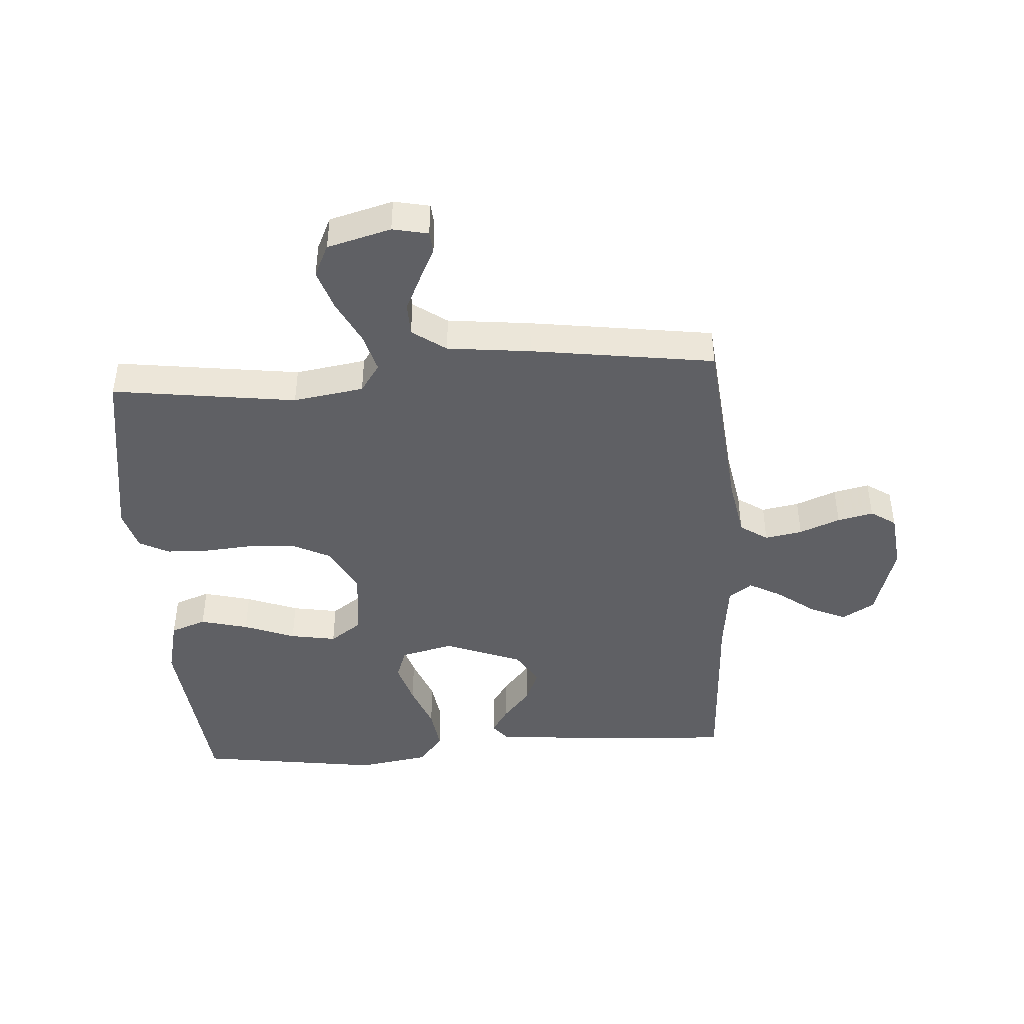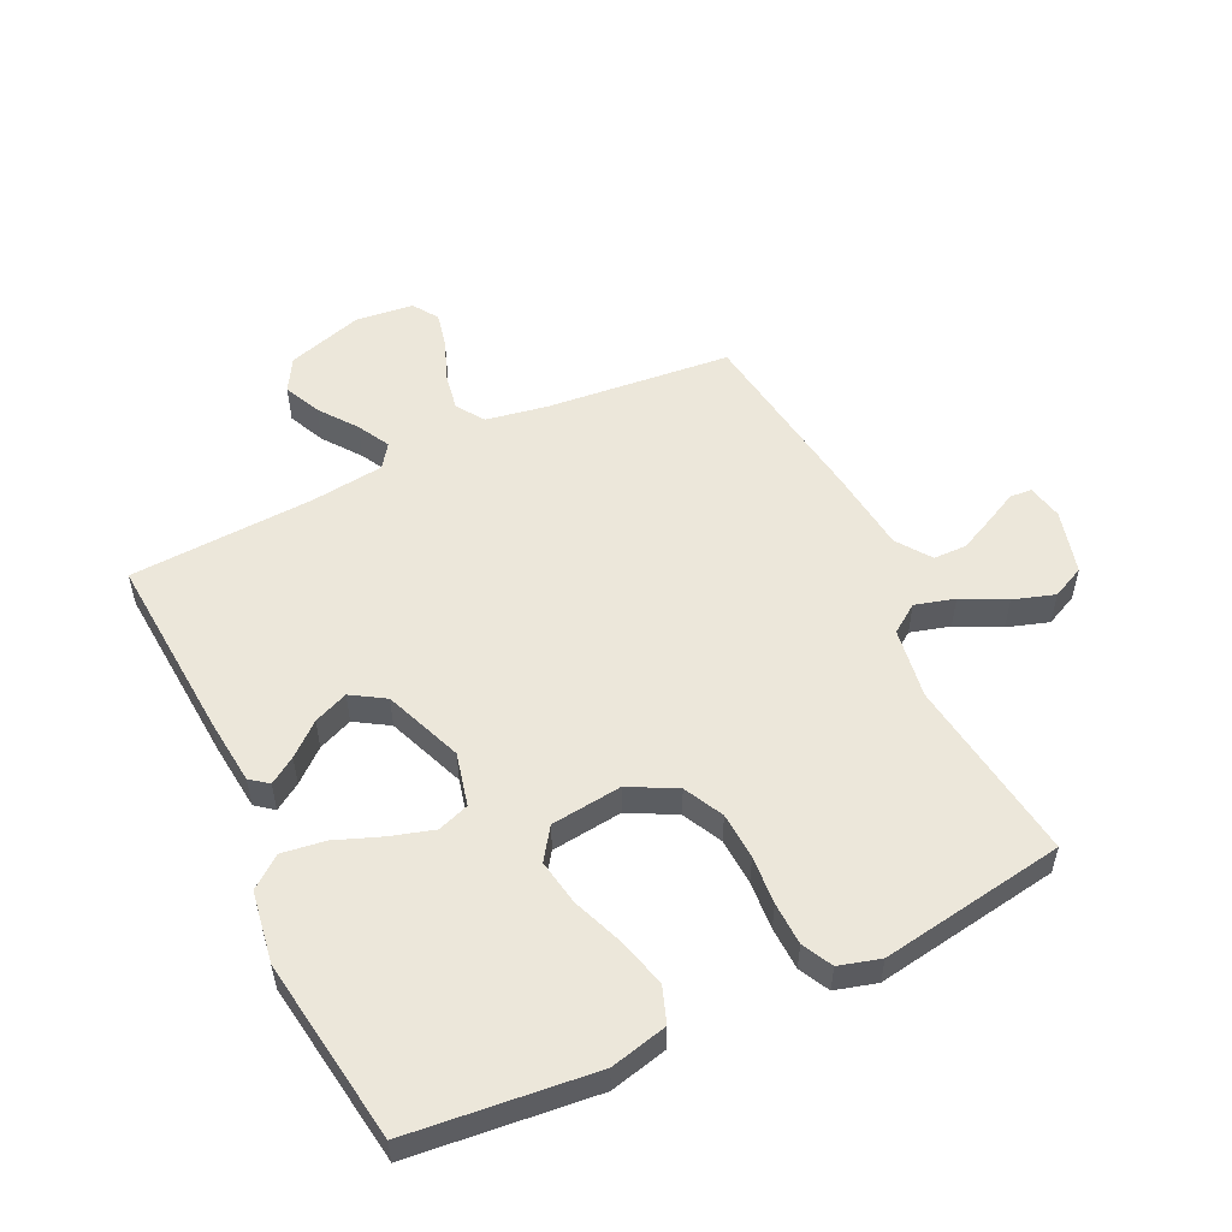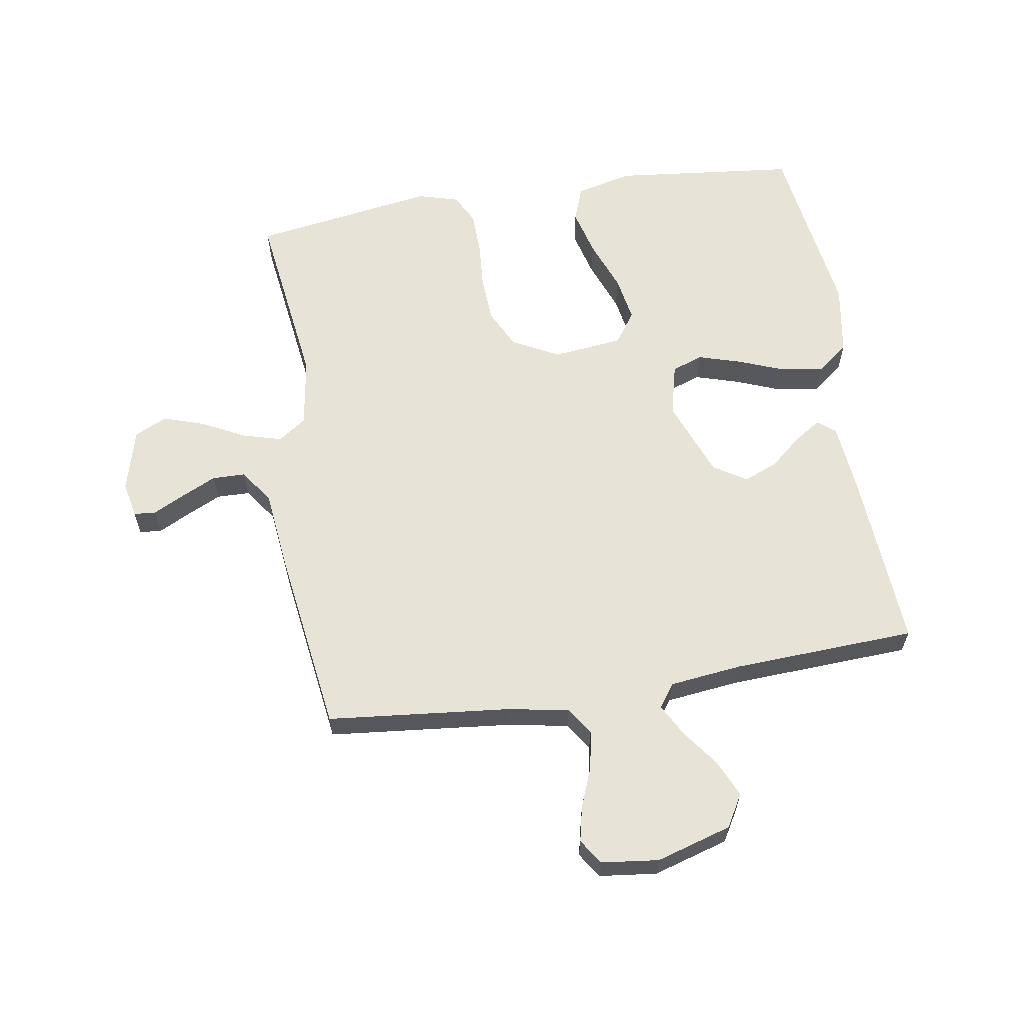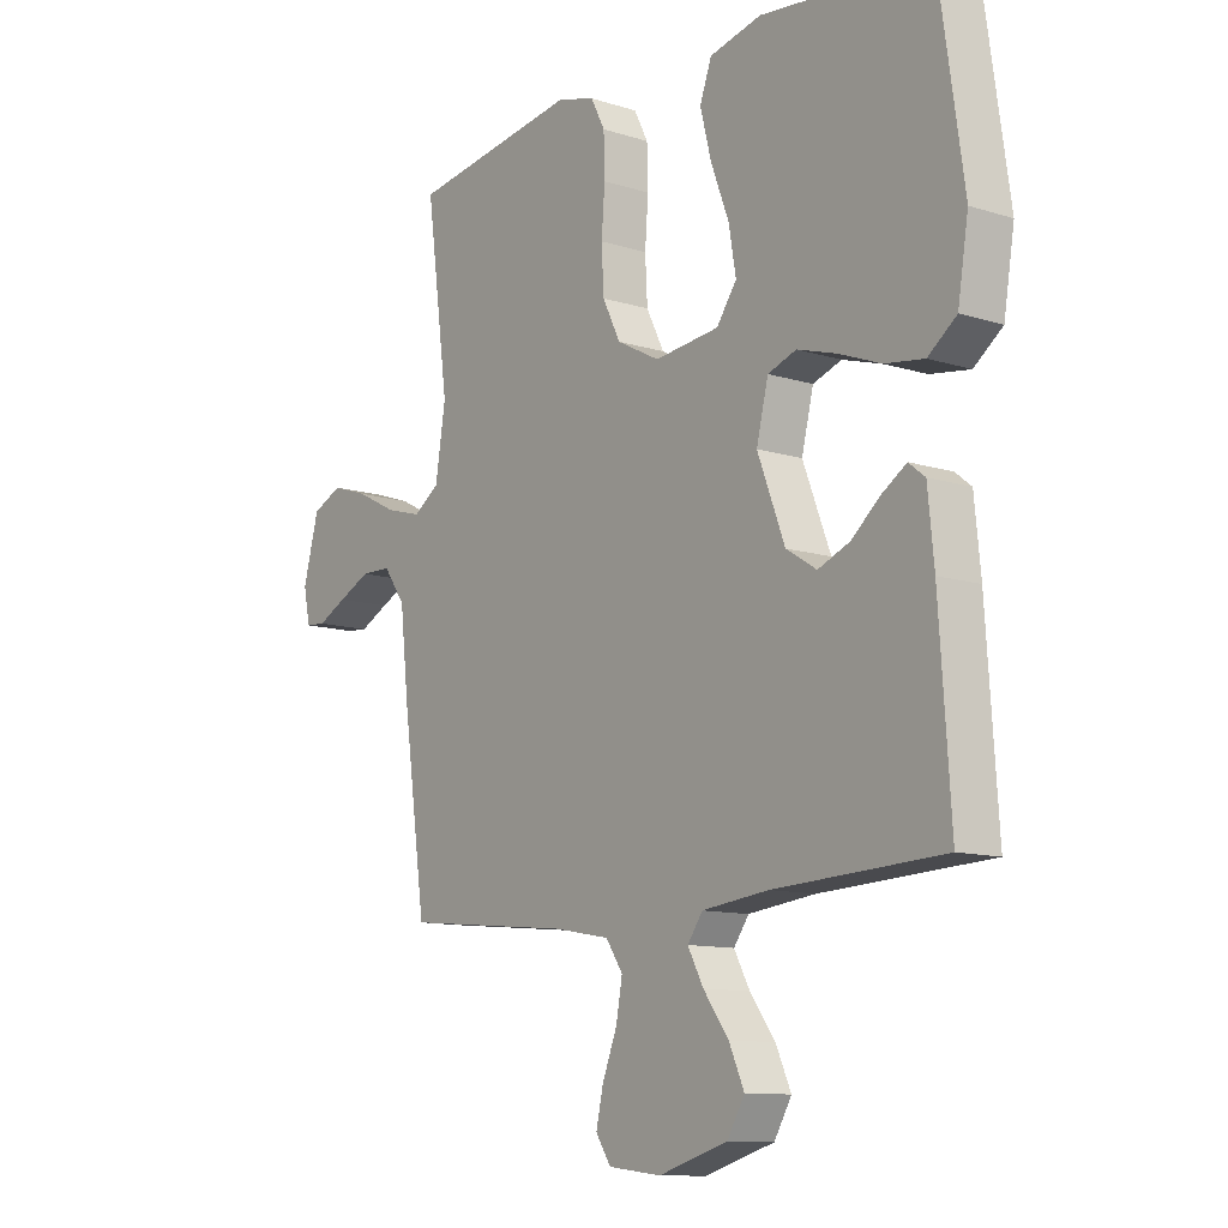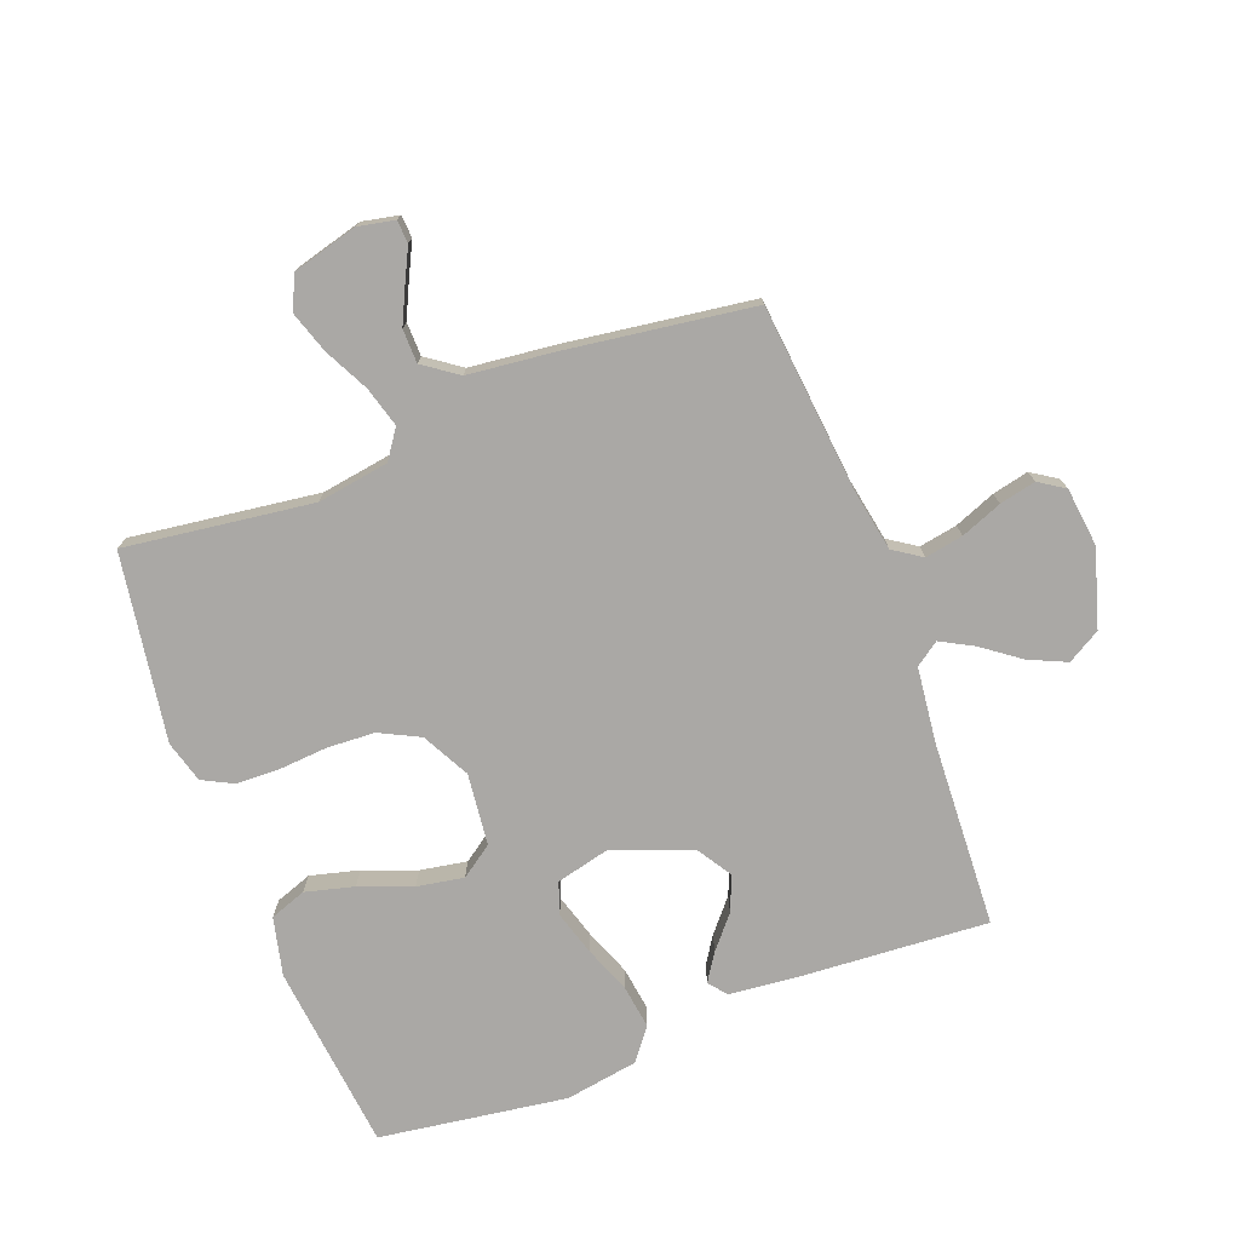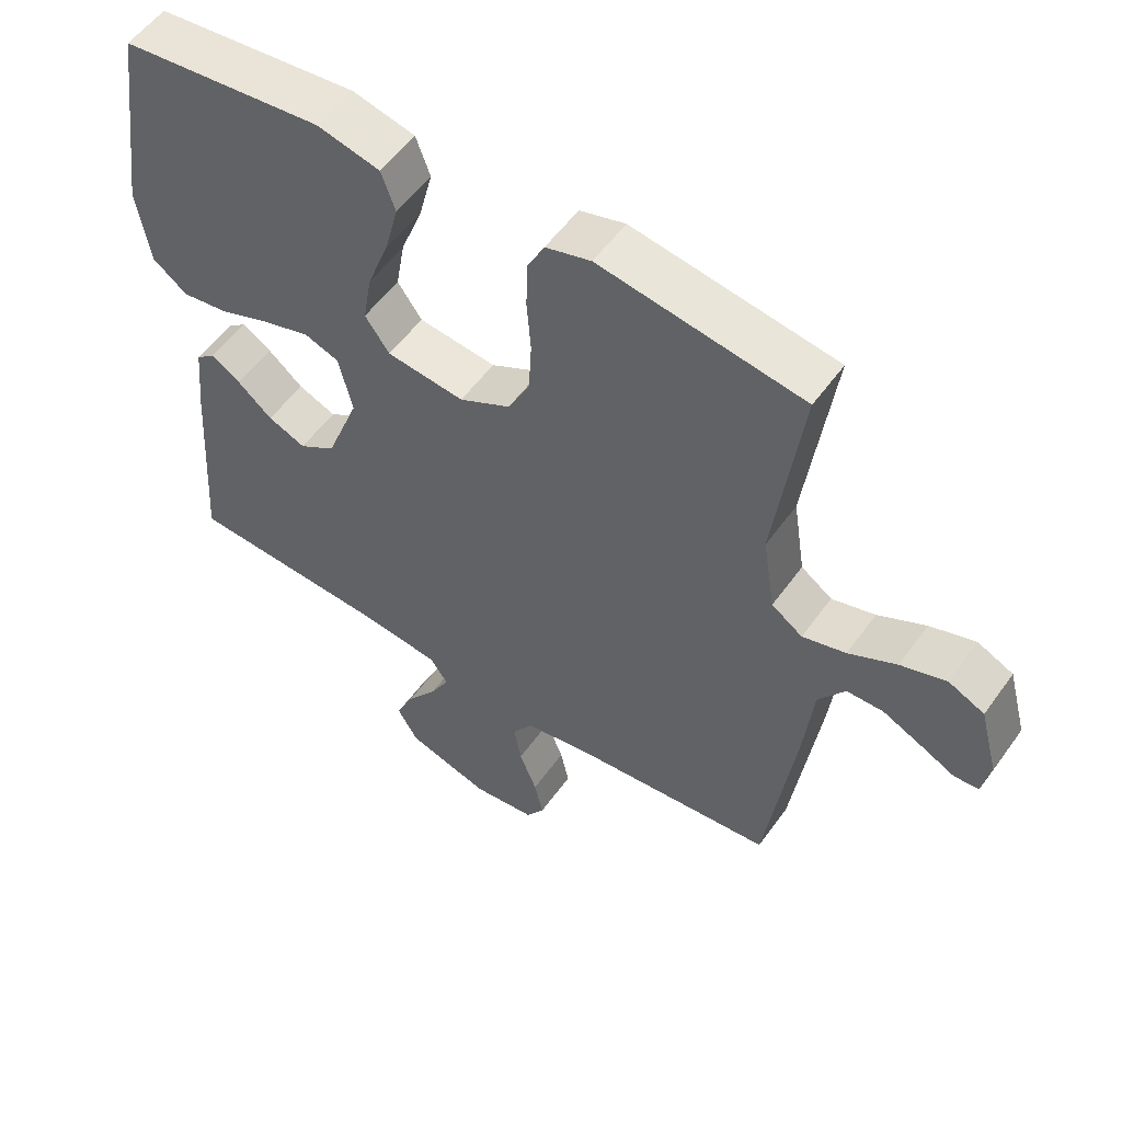
<metadata>
{"format":"obj","ext":"obj","renderer":"f3d","projection":"perspective","resolution":1024,"background":"white","views":[{"elev":-44.2,"azim":93.9,"up":"+Y"},{"elev":54.0,"azim":-25.7,"up":"+Y"},{"elev":62.1,"azim":170.9,"up":"+Y"},{"elev":-11.2,"azim":-127.6,"up":"+Z"},{"elev":-75.2,"azim":110.8,"up":"+Y"},{"elev":54.7,"azim":35.0,"up":"+Z"}]}
</metadata>
<code>
v -0.5 0.07 0.5
v -0.2 0.07 0.532
v -0.107 0.07 0.51
v -0.086 0.07 0.452
v -0.106 0.07 0.374
v -0.138 0.07 0.29
v -0.151 0.07 0.215
v -0.115 0.07 0.164
v 0 0.07 0.151
v 0.076 0.07 0.191
v 0.108 0.07 0.255
v 0.112 0.07 0.331
v 0.106 0.07 0.409
v 0.108 0.07 0.479
v 0.133 0.07 0.528
v 0.2 0.07 0.547
v 0.5 0.07 0.5
v 0.46 0.07 0.2
v 0.478 0.07 0.085
v 0.524 0.07 0.053
v 0.588 0.07 0.071
v 0.659 0.07 0.107
v 0.726 0.07 0.129
v 0.779 0.07 0.104
v 0.807 0.07 0
v 0.795 0.07 -0.058
v 0.759 0.07 -0.061
v 0.707 0.07 -0.035
v 0.65 0.07 -0.008
v 0.596 0.07 -0.009
v 0.557 0.07 -0.064
v 0.542 0.07 -0.2
v 0.5 0.07 -0.5
v 0.2 0.07 -0.53
v 0.101 0.07 -0.548
v 0.071 0.07 -0.593
v 0.082 0.07 -0.654
v 0.108 0.07 -0.72
v 0.121 0.07 -0.778
v 0.094 0.07 -0.819
v 0 0.07 -0.83
v -0.123 0.07 -0.793
v -0.154 0.07 -0.74
v -0.127 0.07 -0.68
v -0.082 0.07 -0.619
v -0.054 0.07 -0.567
v -0.081 0.07 -0.529
v -0.2 0.07 -0.515
v -0.5 0.07 -0.5
v -0.48 0.07 -0.2
v -0.469 0.07 -0.089
v -0.44 0.07 -0.066
v -0.397 0.07 -0.094
v -0.345 0.07 -0.138
v -0.289 0.07 -0.161
v -0.235 0.07 -0.127
v -0.186 0.07 0
v -0.207 0.07 0.086
v -0.258 0.07 0.104
v -0.328 0.07 0.083
v -0.403 0.07 0.054
v -0.473 0.07 0.044
v -0.524 0.07 0.083
v -0.543 0.07 0.2
v -0.5 0 0.5
v -0.2 0 0.532
v -0.107 0 0.51
v -0.086 0 0.452
v -0.106 0 0.374
v -0.138 0 0.29
v -0.151 0 0.215
v -0.115 0 0.164
v 0 0 0.151
v 0.076 0 0.191
v 0.108 0 0.255
v 0.112 0 0.331
v 0.106 0 0.409
v 0.108 0 0.479
v 0.133 0 0.528
v 0.2 0 0.547
v 0.5 0 0.5
v 0.46 0 0.2
v 0.478 0 0.085
v 0.524 0 0.053
v 0.588 0 0.071
v 0.659 0 0.107
v 0.726 0 0.129
v 0.779 0 0.104
v 0.807 0 0
v 0.795 0 -0.058
v 0.759 0 -0.061
v 0.707 0 -0.035
v 0.65 0 -0.008
v 0.596 0 -0.009
v 0.557 0 -0.064
v 0.542 0 -0.2
v 0.5 0 -0.5
v 0.2 0 -0.53
v 0.101 0 -0.548
v 0.071 0 -0.593
v 0.082 0 -0.654
v 0.108 0 -0.72
v 0.121 0 -0.778
v 0.094 0 -0.819
v 0 0 -0.83
v -0.123 0 -0.793
v -0.154 0 -0.74
v -0.127 0 -0.68
v -0.082 0 -0.619
v -0.054 0 -0.567
v -0.081 0 -0.529
v -0.2 0 -0.515
v -0.5 0 -0.5
v -0.48 0 -0.2
v -0.469 0 -0.089
v -0.44 0 -0.066
v -0.397 0 -0.094
v -0.345 0 -0.138
v -0.289 0 -0.161
v -0.235 0 -0.127
v -0.186 0 0
v -0.207 0 0.086
v -0.258 0 0.104
v -0.328 0 0.083
v -0.403 0 0.054
v -0.473 0 0.044
v -0.524 0 0.083
v -0.543 0 0.2
f 4 5 6
f 3 4 6
f 2 3 6
f 1 2 6
f 64 1 6
f 63 64 6
f 62 63 6
f 61 62 6
f 60 61 6
f 59 60 6 7
f 58 59 7 8
f 57 58 8 9
f 56 57 9 10
f 52 53 54
f 51 52 54
f 50 51 54
f 49 50 54
f 48 49 54
f 47 48 54 55
f 46 47 55 56
f 43 44 45
f 42 43 45
f 41 42 45
f 40 41 45
f 39 40 45
f 38 39 45
f 37 38 45
f 36 37 45 46
f 46 56 10
f 36 46 10
f 35 36 10
f 31 32 33 34
f 35 10 11
f 34 35 11
f 31 34 11
f 30 31 11
f 26 27 28
f 25 26 28
f 24 25 28
f 23 24 28
f 22 23 28
f 21 22 28
f 20 21 28 29
f 16 17 18
f 15 16 18
f 14 15 18
f 13 14 18
f 12 13 18
f 12 18 19
f 11 12 19 20
f 20 29 30
f 11 20 30
f 70 69 68
f 70 68 67
f 70 67 66
f 70 66 65
f 70 65 128
f 70 128 127
f 70 127 126
f 70 126 125
f 70 125 124
f 71 70 124 123
f 72 71 123 122
f 73 72 122 121
f 74 73 121 120
f 118 117 116
f 118 116 115
f 118 115 114
f 118 114 113
f 118 113 112
f 119 118 112 111
f 120 119 111 110
f 109 108 107
f 109 107 106
f 109 106 105
f 109 105 104
f 109 104 103
f 109 103 102
f 109 102 101
f 110 109 101 100
f 74 120 110
f 74 110 100
f 74 100 99
f 98 97 96 95
f 75 74 99
f 75 99 98
f 75 98 95
f 75 95 94
f 92 91 90
f 92 90 89
f 92 89 88
f 92 88 87
f 92 87 86
f 92 86 85
f 93 92 85 84
f 82 81 80
f 82 80 79
f 82 79 78
f 82 78 77
f 82 77 76
f 83 82 76
f 84 83 76 75
f 94 93 84
f 94 84 75
f 1 65 66 2
f 2 66 67 3
f 3 67 68 4
f 4 68 69 5
f 5 69 70 6
f 6 70 71 7
f 7 71 72 8
f 8 72 73 9
f 9 73 74 10
f 10 74 75 11
f 11 75 76 12
f 12 76 77 13
f 13 77 78 14
f 14 78 79 15
f 15 79 80 16
f 16 80 81 17
f 17 81 82 18
f 18 82 83 19
f 19 83 84 20
f 20 84 85 21
f 21 85 86 22
f 22 86 87 23
f 23 87 88 24
f 24 88 89 25
f 25 89 90 26
f 26 90 91 27
f 27 91 92 28
f 28 92 93 29
f 29 93 94 30
f 30 94 95 31
f 31 95 96 32
f 32 96 97 33
f 33 97 98 34
f 34 98 99 35
f 35 99 100 36
f 36 100 101 37
f 37 101 102 38
f 38 102 103 39
f 39 103 104 40
f 40 104 105 41
f 41 105 106 42
f 42 106 107 43
f 43 107 108 44
f 44 108 109 45
f 45 109 110 46
f 46 110 111 47
f 47 111 112 48
f 48 112 113 49
f 49 113 114 50
f 50 114 115 51
f 51 115 116 52
f 52 116 117 53
f 53 117 118 54
f 54 118 119 55
f 55 119 120 56
f 56 120 121 57
f 57 121 122 58
f 58 122 123 59
f 59 123 124 60
f 60 124 125 61
f 61 125 126 62
f 62 126 127 63
f 63 127 128 64
f 64 128 65 1

</code>
